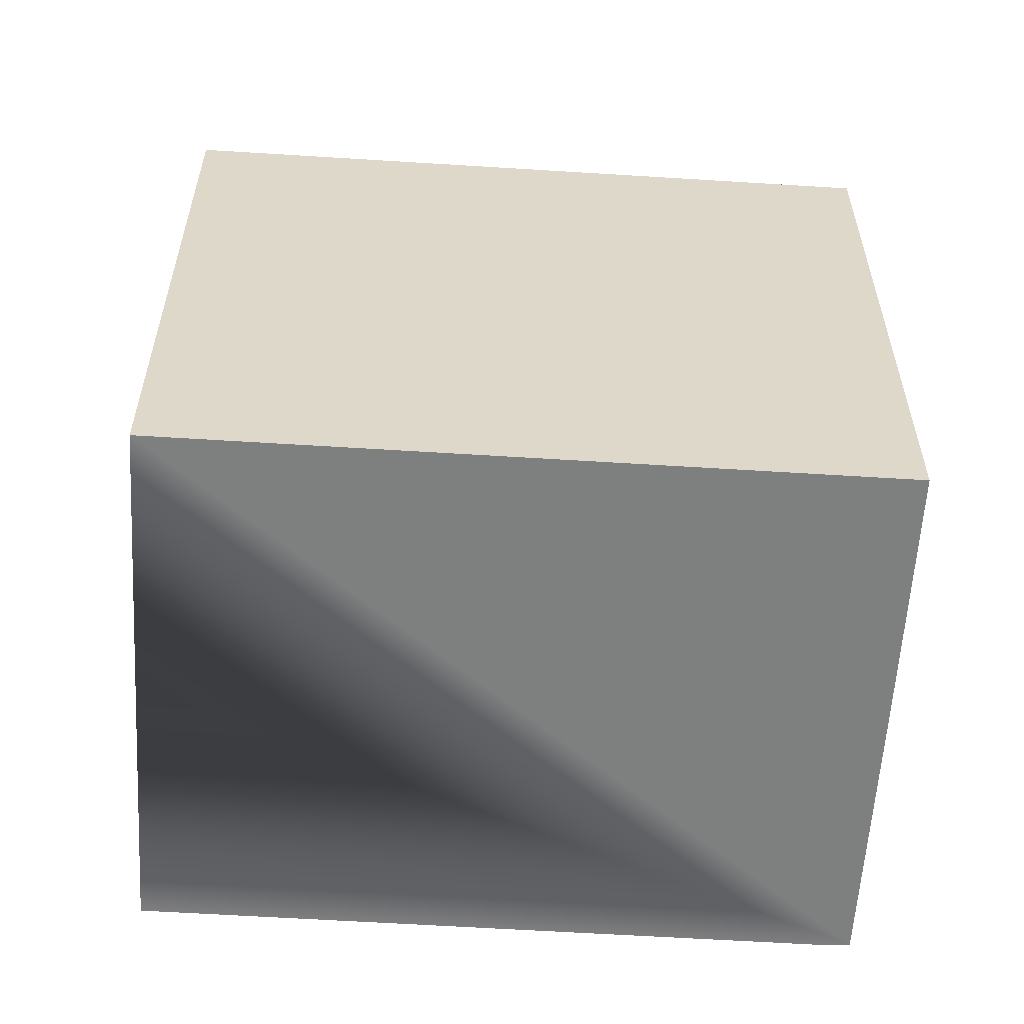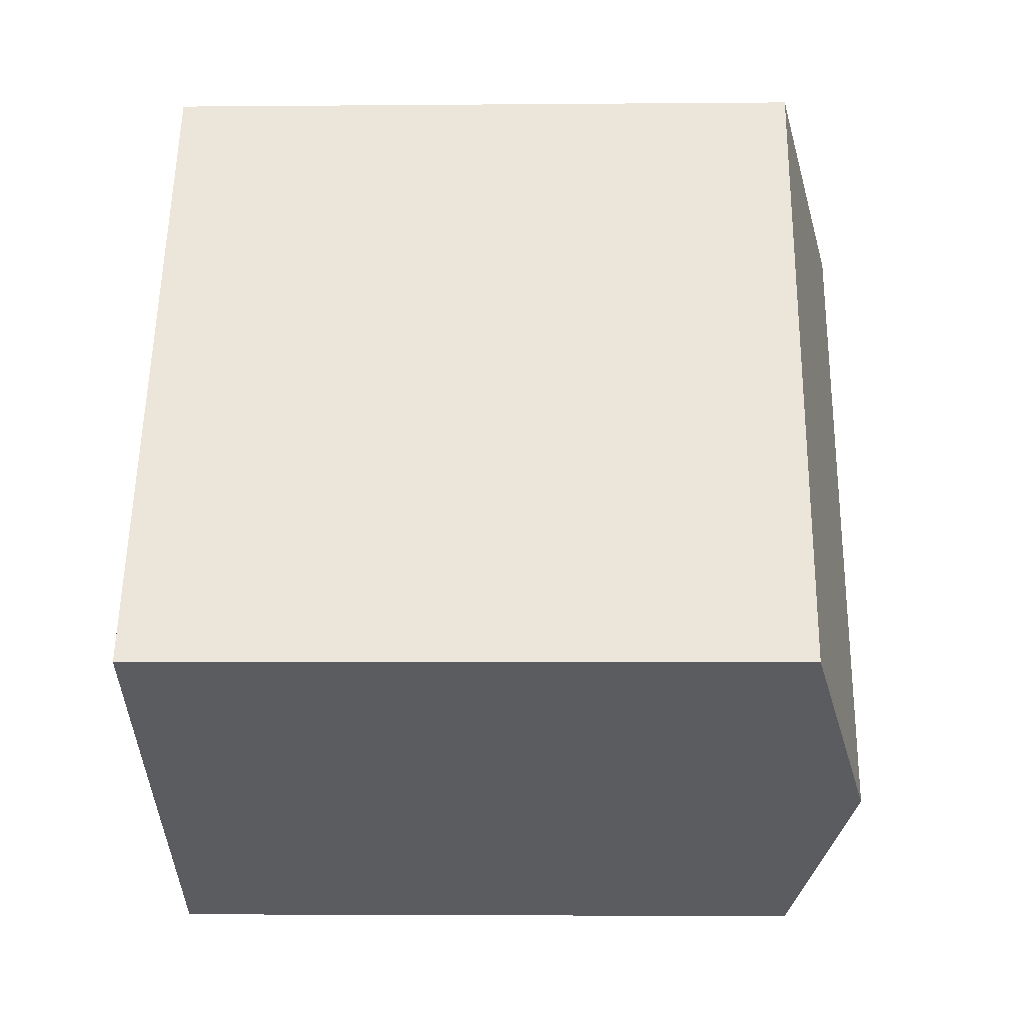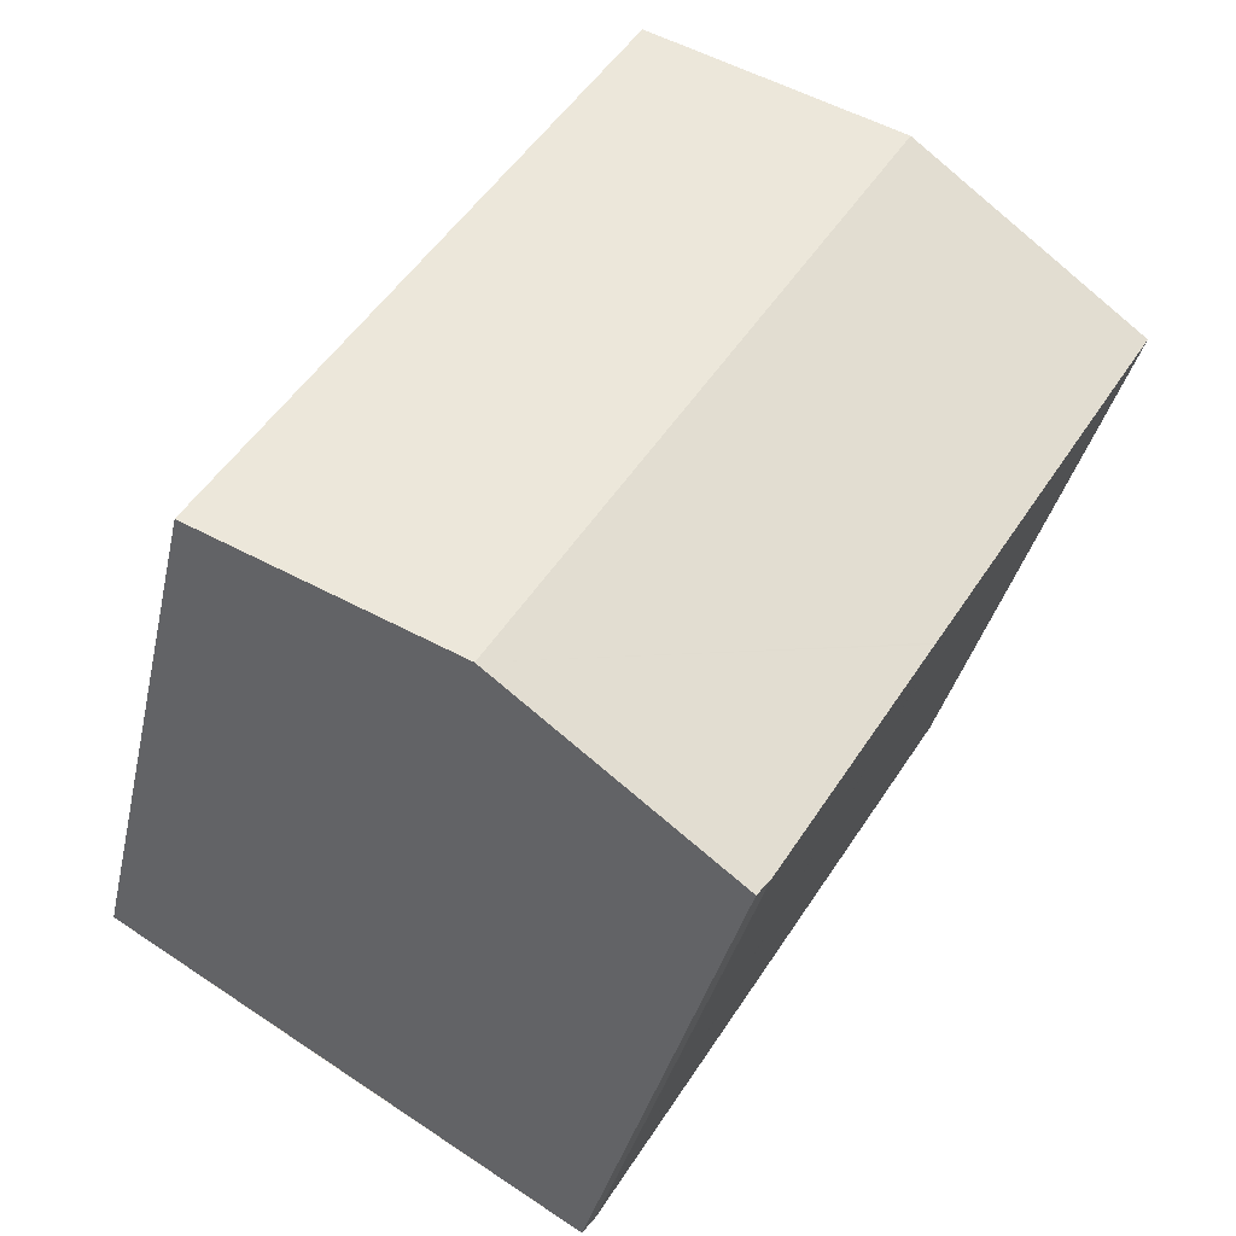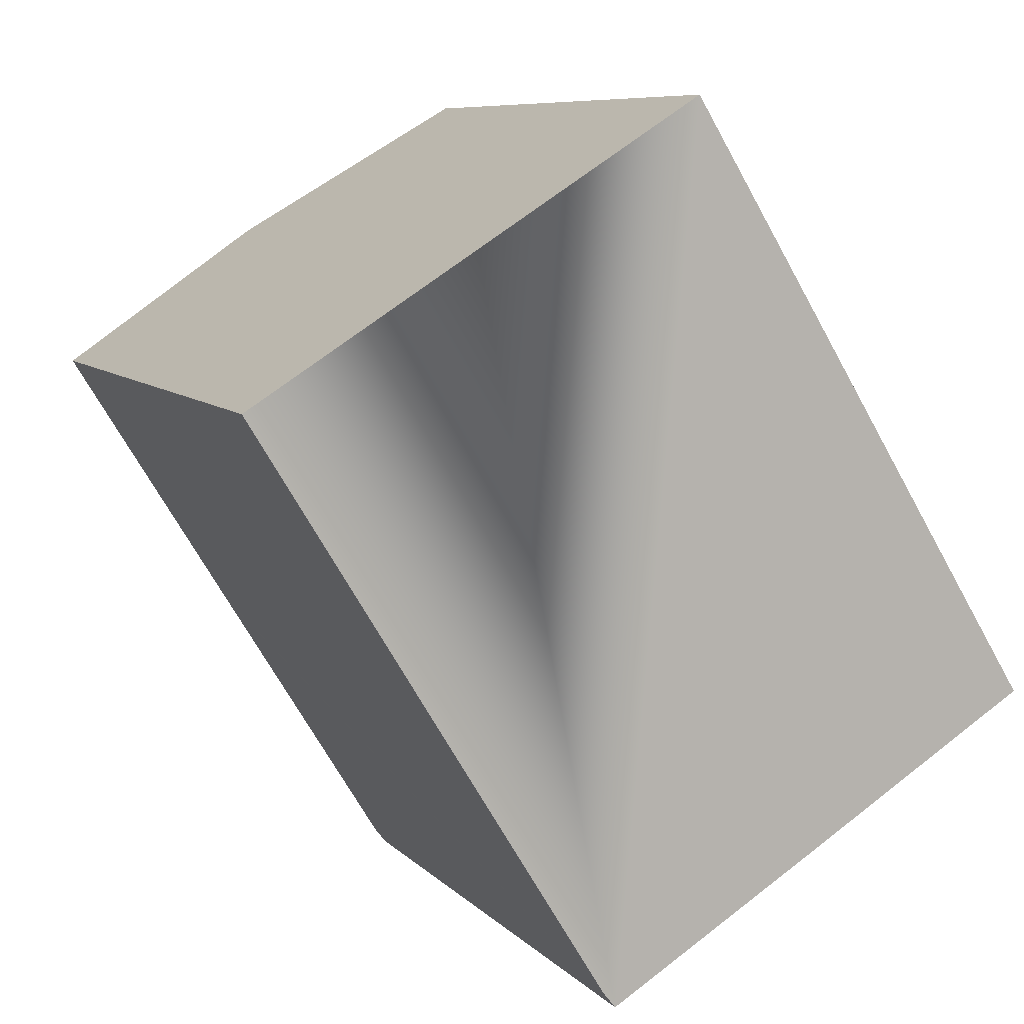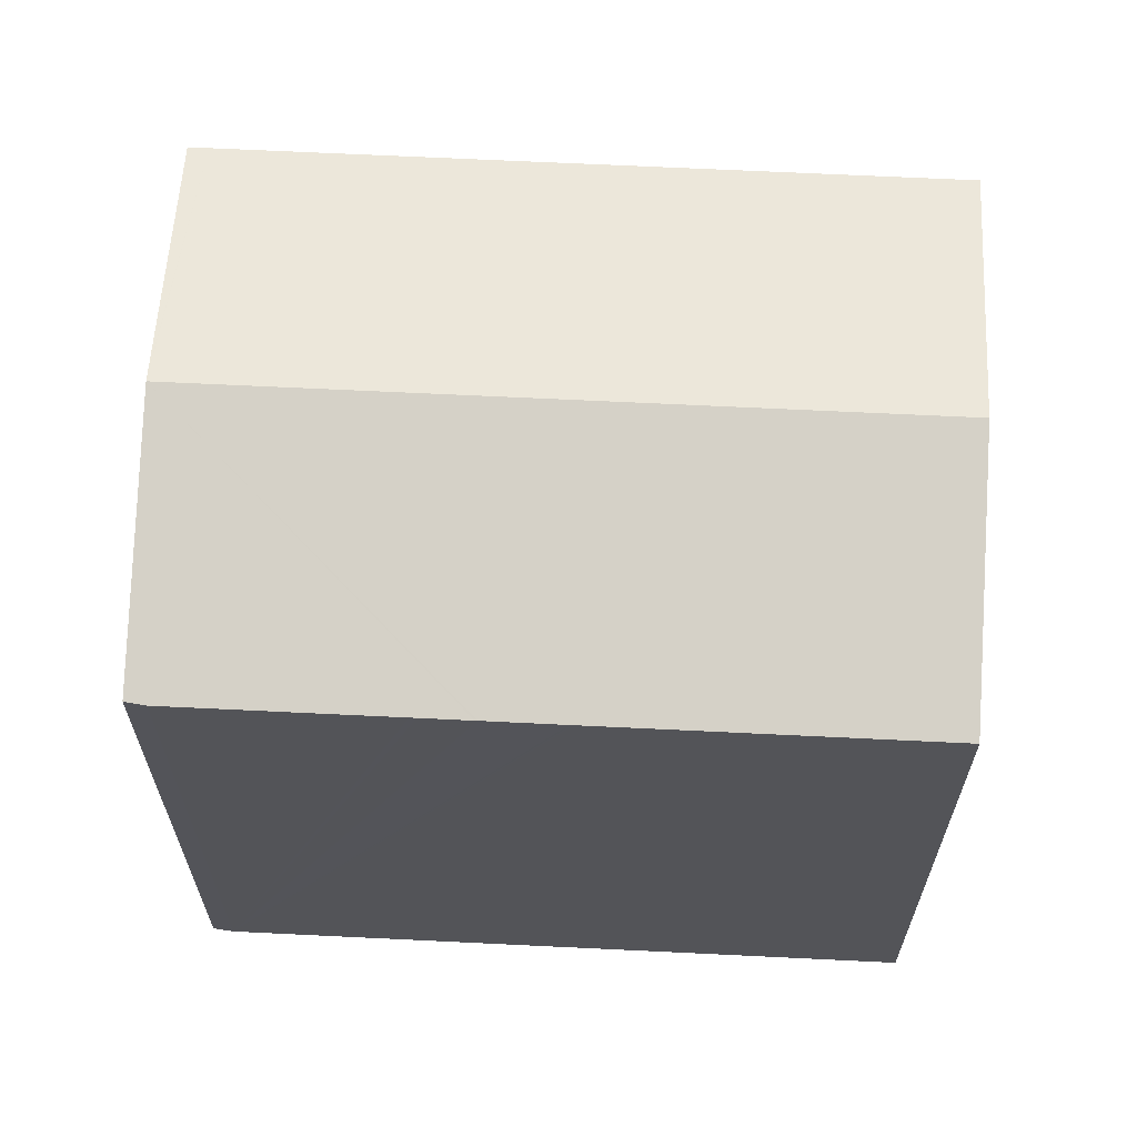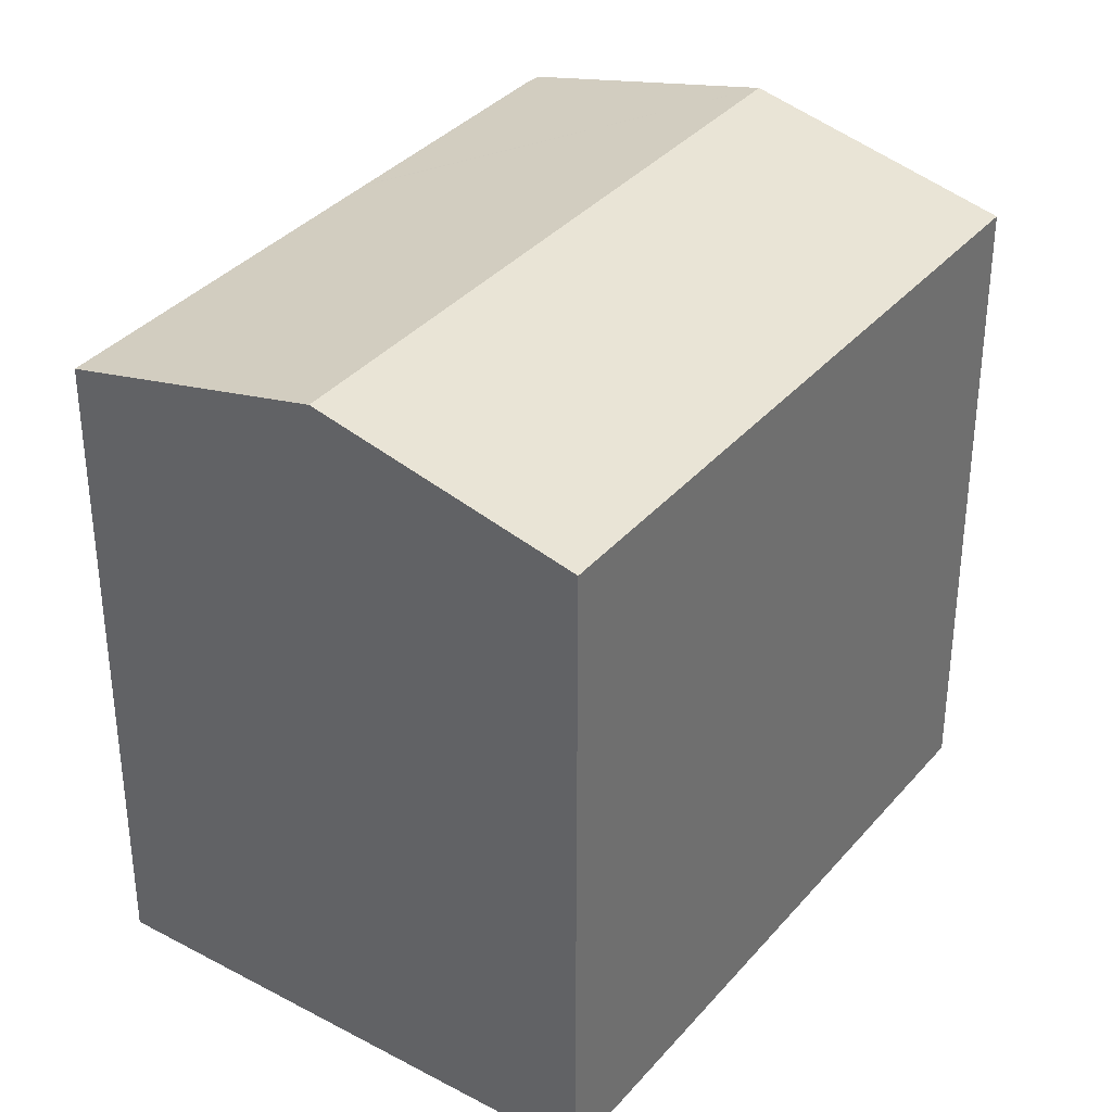
<metadata>
{"format":"obj","ext":"obj","renderer":"f3d","projection":"perspective","resolution":1024,"background":"white","views":[{"elev":-59.6,"azim":54.7,"up":"+Y"},{"elev":-3.4,"azim":91.8,"up":"+Z"},{"elev":-34.2,"azim":168.0,"up":"+Z"},{"elev":8.0,"azim":-23.0,"up":"+Z"},{"elev":66.4,"azim":-118.8,"up":"+Y"},{"elev":35.5,"azim":3.0,"up":"+Y"}]}
</metadata>
<code>
v  10.39 18.36 -16.77
v  6.069 18.34 -9.866
v  16.74 20.04 -12.9
v  6.863 18.34 -11.16
v  10.03 18.34 -16.31
v  6.037 18.34 -9.813
v  6.35 20.04 3.993
v  4.931 18.34 -8.018
v  4.903 18.34 -7.971
v  4.877 18.34 -7.929
v  3.875 18.34 -6.299
v  0 18.34 1.123e-15
v  22.84 18.34 -8.505
v  12.7 18.34 7.986
v  22.09 18.62 -9.61
v  23.13 18.34 -8.968
v  16.91 19.99 -12.79
v  10.39 1.027e-15 -16.77
v  10.03 9.988e-16 -16.31
v  6.768 18.34 -11
v  4.931 4.91e-16 -8.018
v  3.875 3.857e-16 -6.299
v  0 0 0
v  6.768 6.737e-16 -11
v  6.863 6.832e-16 -11.16
v  6.069 6.041e-16 -9.866
v  6.037 6.009e-16 -9.813
v  4.877 4.855e-16 -7.929
v  4.903 4.881e-16 -7.971
v  12.7 -4.89e-16 7.986
v  6.35 -2.445e-16 3.993
v  22.84 5.208e-16 -8.505
v  23.13 5.491e-16 -8.968
v  22.09 5.884e-16 -9.61
v  16.91 7.835e-16 -12.79
v  16.74 7.898e-16 -12.9
g defaultobject
f 1 2 3
f 2 1 4
f 4 1 5
f 3 2 6
f 6 7 3
f 7 6 8
f 7 8 9
f 7 9 10
f 7 10 11
f 7 11 12
f 13 7 14
f 7 13 3
f 15 13 16
f 13 15 17
f 3 13 17
f 18 5 1
f 5 18 19
f 19 4 5
f 4 19 20
f 20 19 2
f 2 19 6
f 6 19 8
f 8 19 9
f 9 19 10
f 10 19 11
f 11 19 12
f 12 19 21
f 12 21 22
f 12 22 23
f 21 19 24
f 24 19 25
f 21 24 26
f 21 26 27
f 22 21 28
f 28 21 29
f 23 7 12
f 7 23 14
f 14 23 30
f 30 23 31
f 30 13 14
f 13 30 32
f 13 32 16
f 16 32 33
f 33 15 16
f 15 33 17
f 17 33 3
f 3 33 1
f 1 33 18
f 18 33 34
f 18 34 35
f 18 35 36
f 32 34 33
f 34 32 30
f 34 30 35
f 35 30 36
f 36 30 18
f 18 30 31
f 18 31 19
f 19 31 25
f 25 31 24
f 24 31 26
f 26 31 27
f 27 31 21
f 21 31 29
f 29 31 22
f 22 31 23
f 29 22 28

</code>
